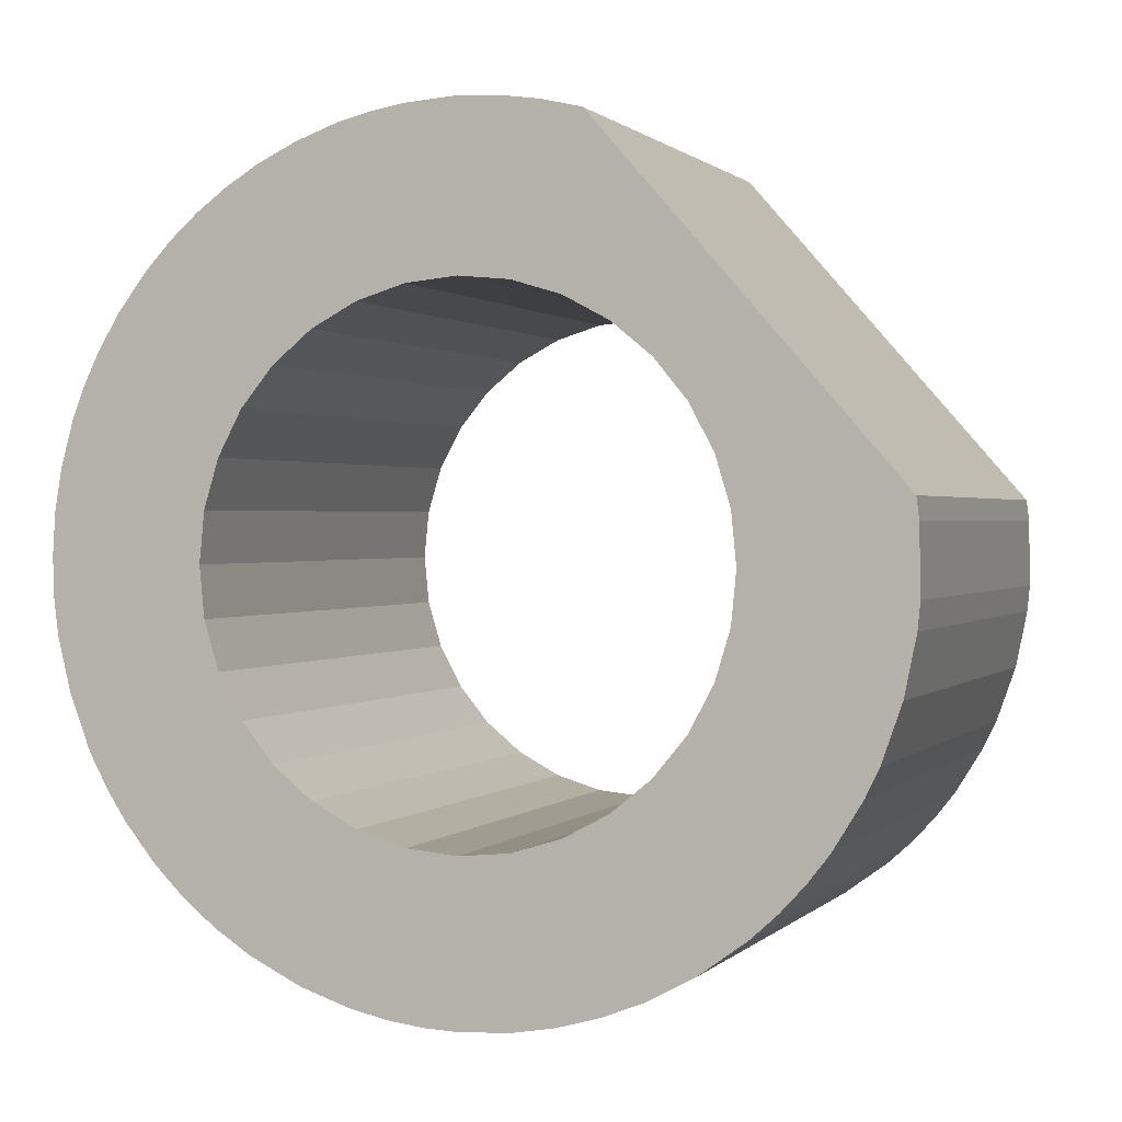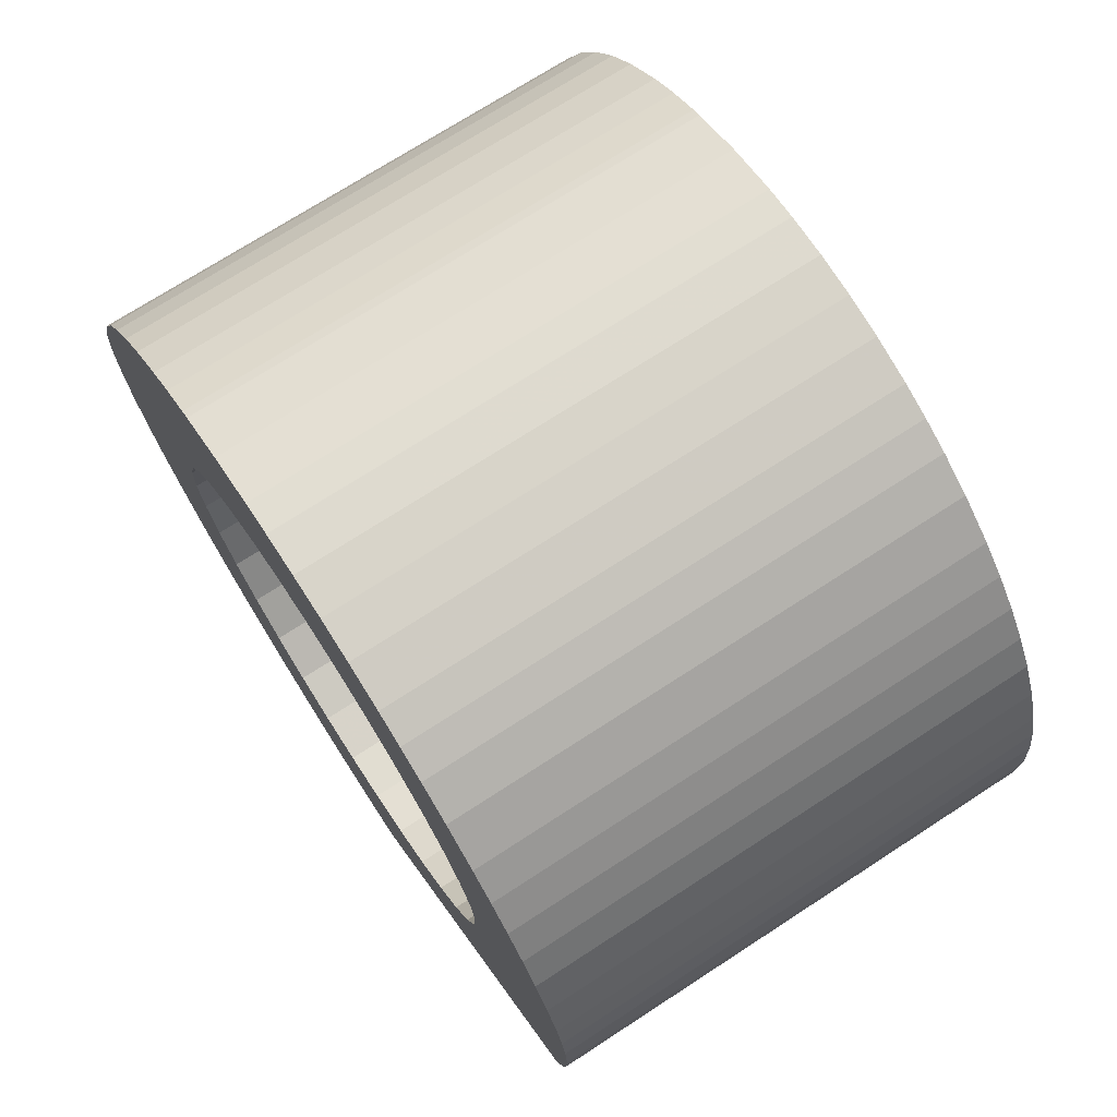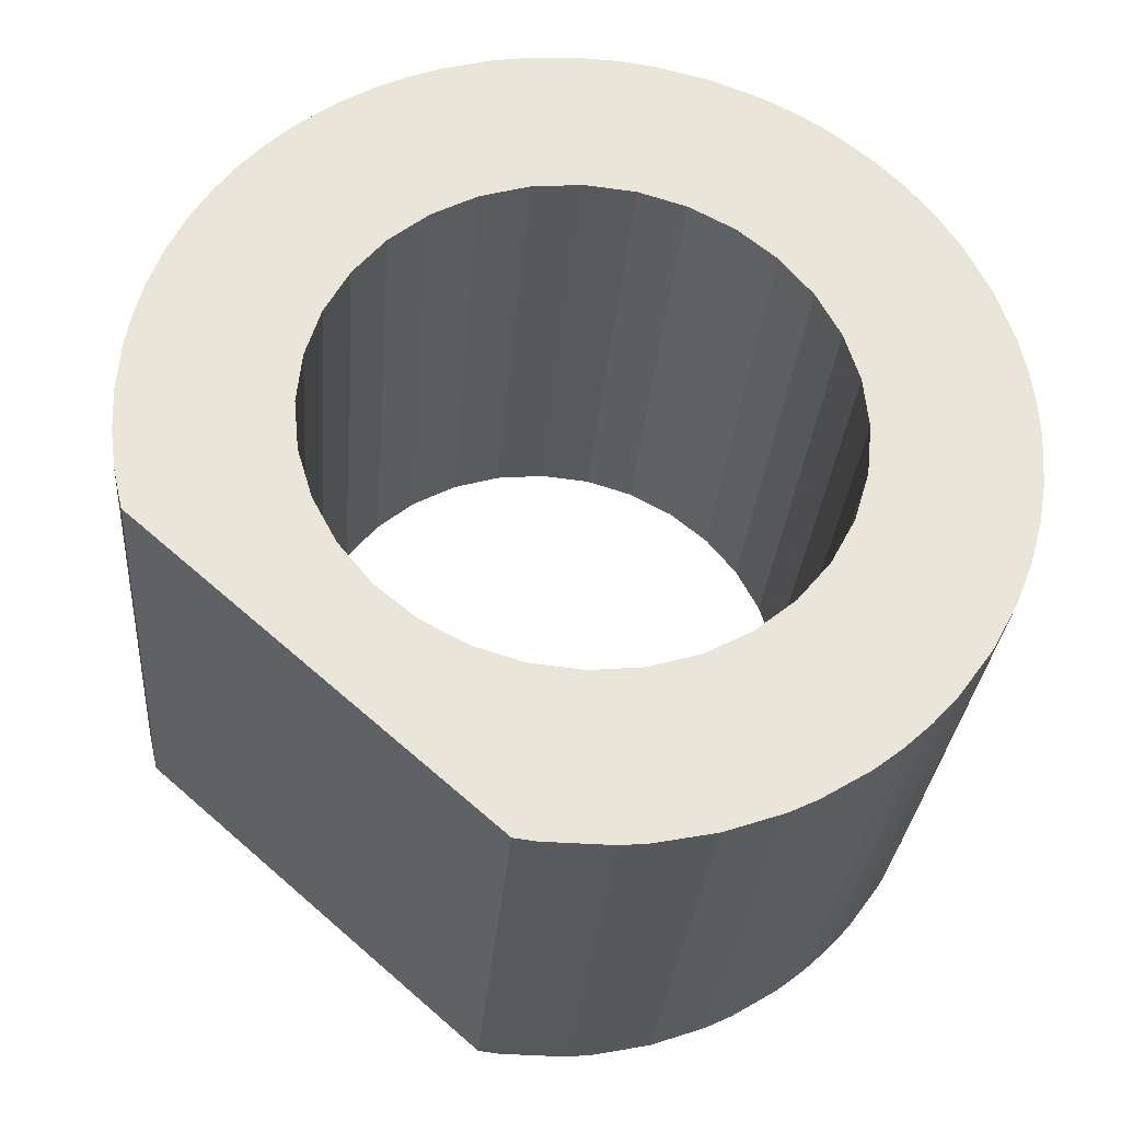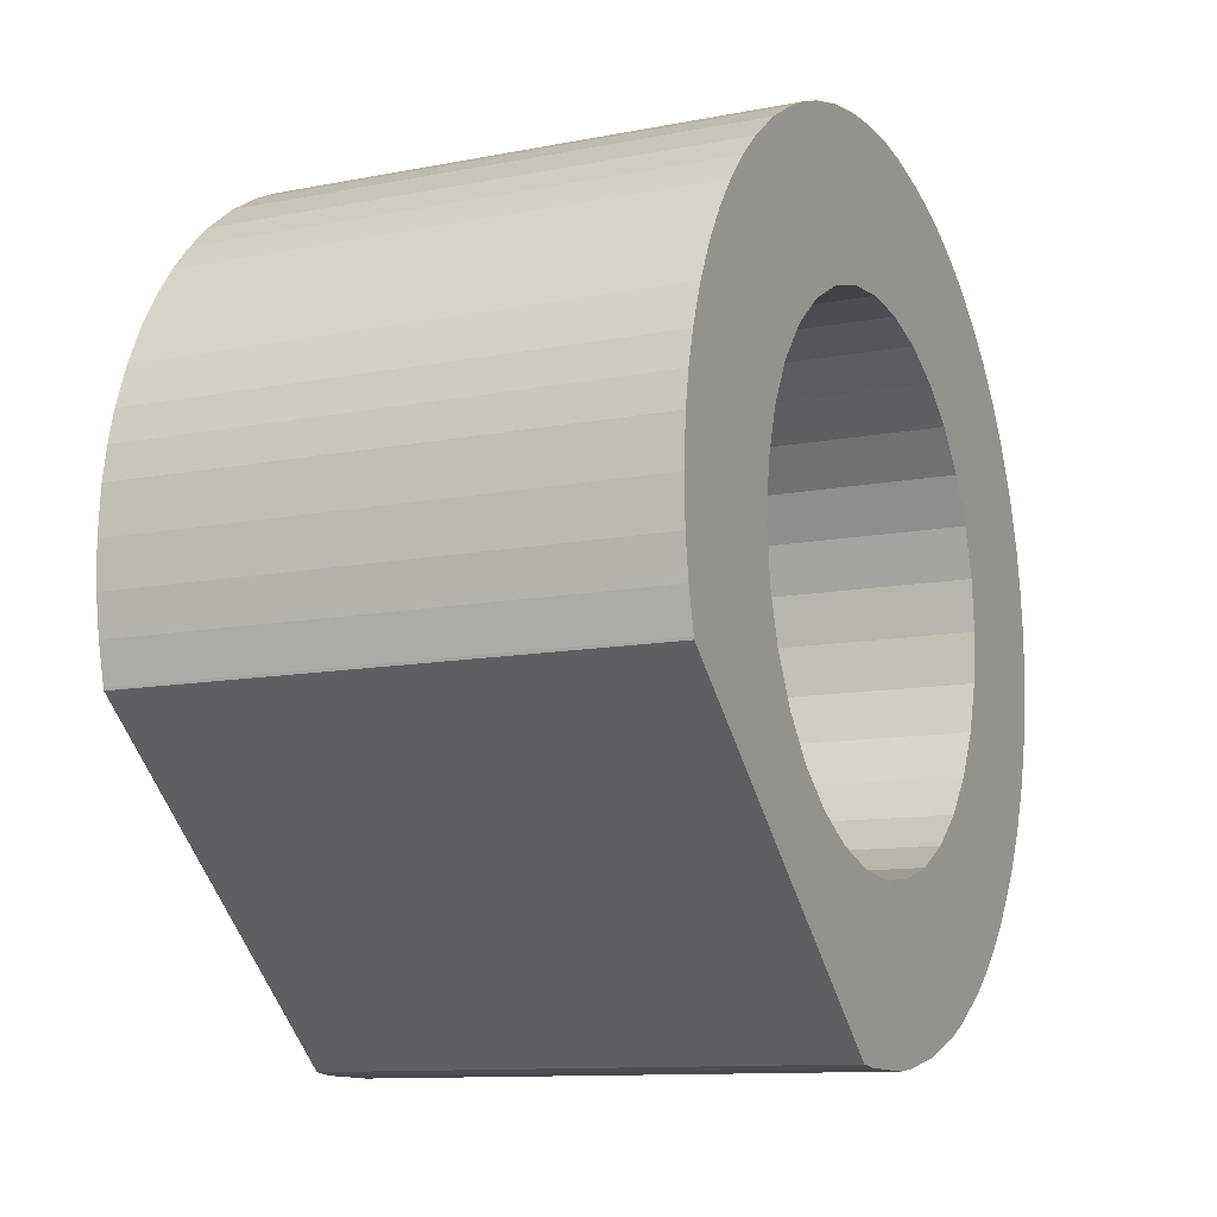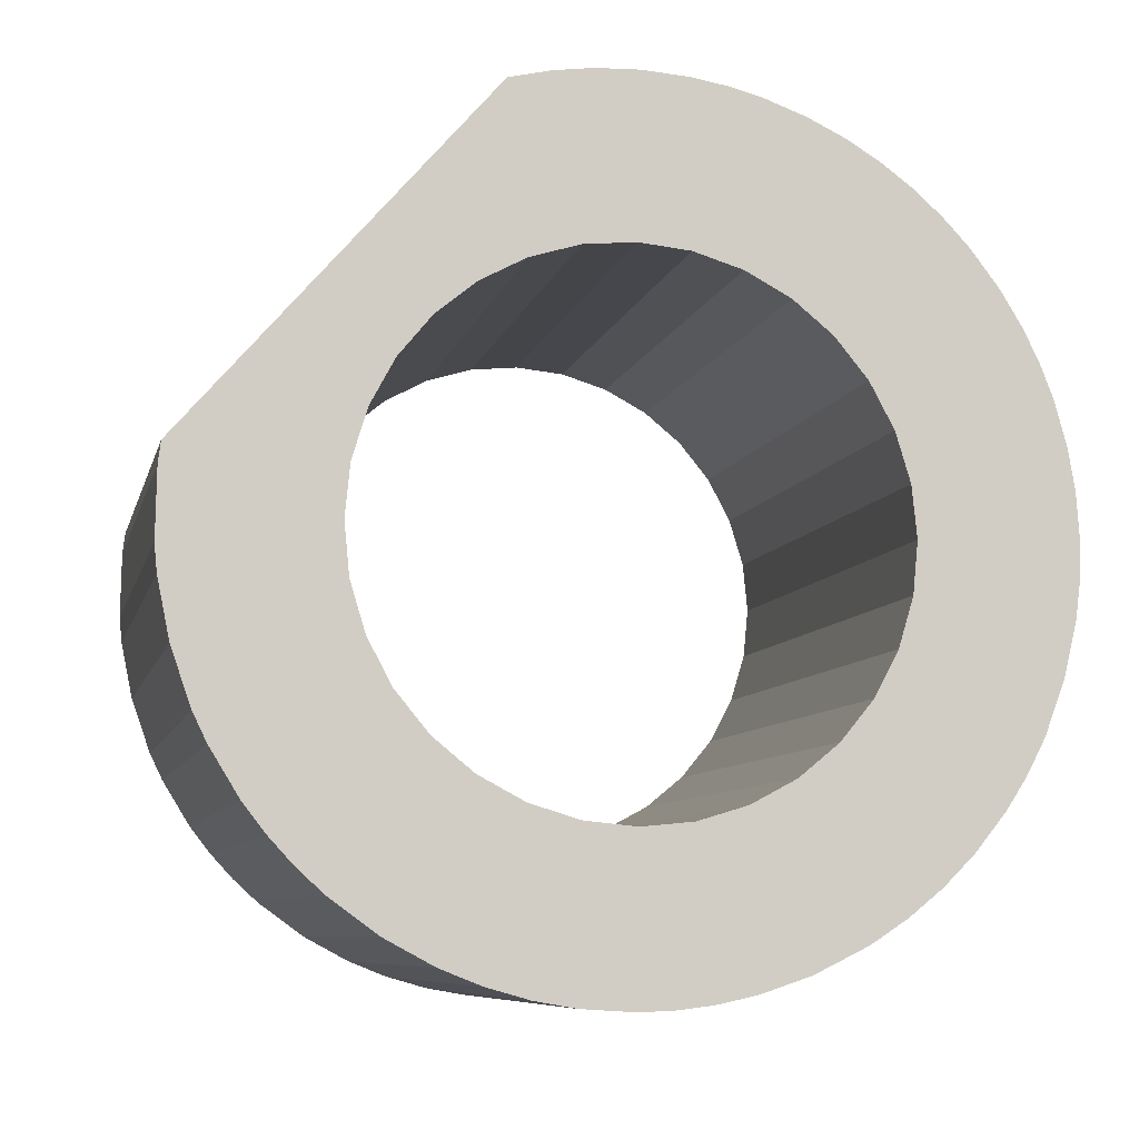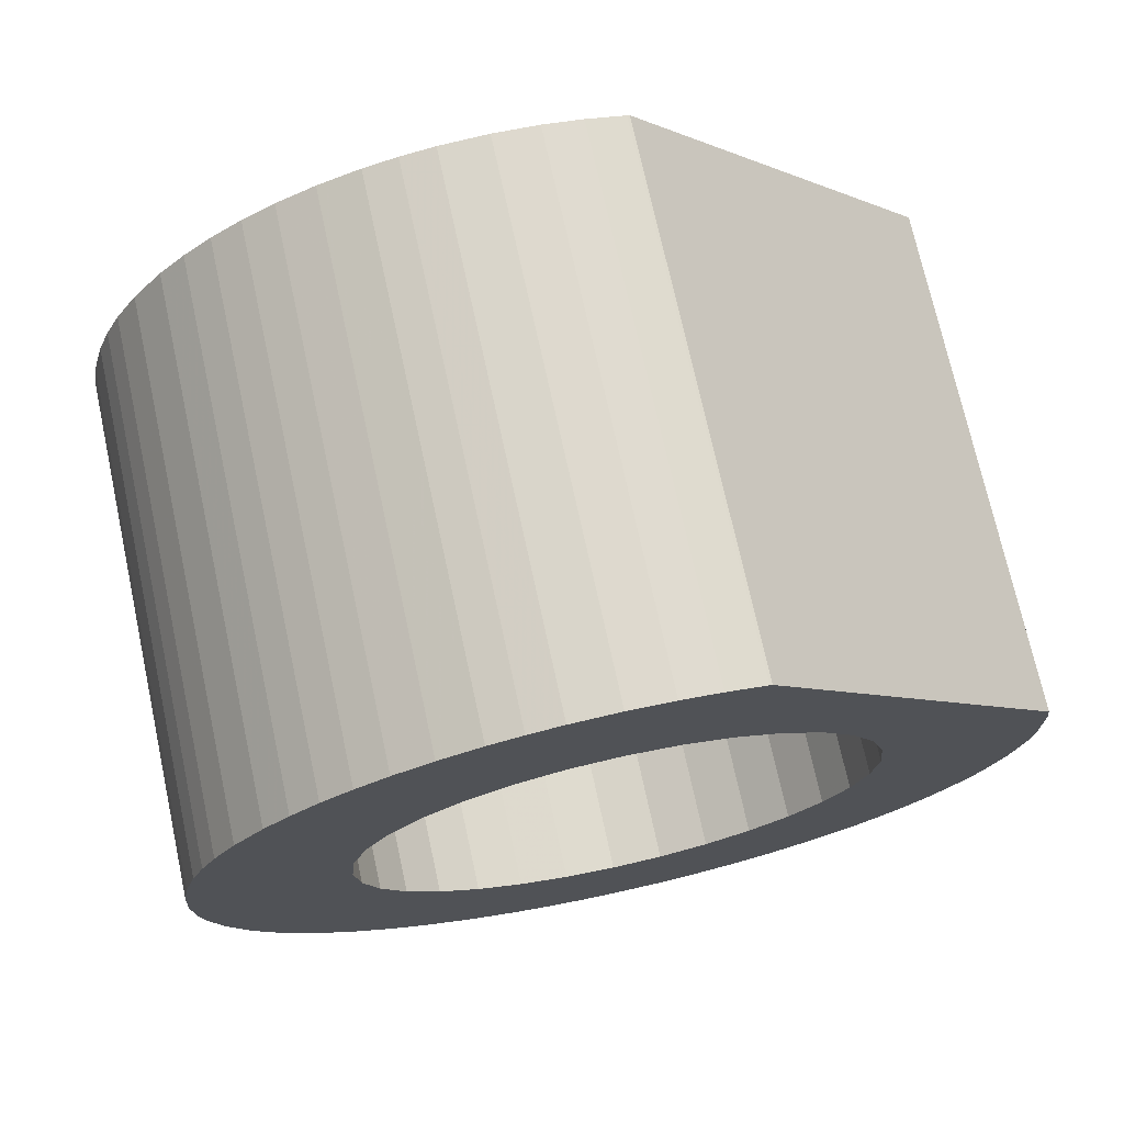
<metadata>
{"format":"obj","ext":"obj","renderer":"f3d","projection":"perspective","resolution":1024,"background":"white","views":[{"elev":0.9,"azim":110.4,"up":"+Y"},{"elev":72.3,"azim":147.0,"up":"+Z"},{"elev":-30.0,"azim":-94.6,"up":"+Z"},{"elev":-11.2,"azim":-154.4,"up":"+Z"},{"elev":-8.1,"azim":-103.0,"up":"+Y"},{"elev":72.5,"azim":77.7,"up":"+Y"}]}
</metadata>
<code>
v -1.463 -1.524 1.103
v -1.463 -1.501 1.101
v -1.463 -1.48 1.094
v -1.463 -1.46 1.083
v -1.463 -1.443 1.069
v -1.463 -1.428 1.052
v -1.463 -1.418 1.032
v -1.463 -1.411 1.01
v -1.463 -1.409 0.9878
v -1.463 -1.411 0.9654
v -1.463 -1.418 0.9438
v -1.463 -1.428 0.9239
v -1.463 -1.443 0.9065
v -1.463 -1.46 0.8922
v -1.463 -1.48 0.8816
v -1.463 -1.501 0.875
v -1.463 -1.524 0.8728
v -1.463 -1.546 0.875
v -1.463 -1.568 0.8816
v -1.463 -1.588 0.8922
v -1.463 -1.605 0.9065
v -1.463 -1.619 0.9239
v -1.463 -1.63 0.9438
v -1.463 -1.637 0.9654
v -1.463 -1.639 0.9878
v -1.463 -1.637 1.01
v -1.463 -1.63 1.032
v -1.463 -1.619 1.052
v -1.463 -1.605 1.069
v -1.463 -1.588 1.083
v -1.463 -1.568 1.094
v -1.463 -1.546 1.101
v -1.231 -1.524 1.103
v -1.231 -1.546 1.101
v -1.231 -1.568 1.094
v -1.231 -1.588 1.083
v -1.231 -1.605 1.069
v -1.231 -1.619 1.052
v -1.231 -1.63 1.032
v -1.231 -1.637 1.01
v -1.231 -1.639 0.9878
v -1.231 -1.637 0.9654
v -1.231 -1.63 0.9438
v -1.231 -1.619 0.9239
v -1.231 -1.605 0.9065
v -1.231 -1.588 0.8922
v -1.231 -1.568 0.8816
v -1.231 -1.546 0.875
v -1.231 -1.524 0.8728
v -1.231 -1.501 0.875
v -1.231 -1.48 0.8816
v -1.231 -1.46 0.8922
v -1.231 -1.443 0.9065
v -1.231 -1.428 0.9239
v -1.231 -1.418 0.9438
v -1.231 -1.411 0.9654
v -1.231 -1.409 0.9878
v -1.231 -1.411 1.01
v -1.231 -1.418 1.032
v -1.231 -1.428 1.052
v -1.231 -1.443 1.069
v -1.231 -1.46 1.083
v -1.231 -1.48 1.094
v -1.231 -1.501 1.101
v -1.231 -1.483 1.168
v -1.231 -1.463 1.162
v -1.463 -1.463 1.162
v -1.463 -1.483 1.168
v -1.231 -1.502 1.171
v -1.463 -1.502 1.171
v -1.231 -1.54 1.172
v -1.231 -1.521 1.172
v -1.463 -1.521 1.172
v -1.463 -1.54 1.172
v -1.231 -1.555 1.17
v -1.463 -1.555 1.17
v -1.231 -1.601 1.155
v -1.231 -1.578 1.164
v -1.463 -1.578 1.164
v -1.463 -1.601 1.155
v -1.231 -1.605 1.153
v -1.463 -1.605 1.153
v -1.231 -1.631 1.138
v -1.231 -1.618 1.146
v -1.463 -1.618 1.146
v -1.463 -1.631 1.138
v -1.231 -1.648 1.124
v -1.463 -1.648 1.124
v -1.231 -1.661 1.111
v -1.463 -1.661 1.111
v -1.231 -1.684 1.08
v -1.231 -1.673 1.096
v -1.463 -1.673 1.096
v -1.463 -1.684 1.08
v -1.231 -1.695 1.057
v -1.463 -1.695 1.057
v -1.231 -1.703 1.034
v -1.463 -1.703 1.034
v -1.231 -1.706 1.018
v -1.463 -1.706 1.018
v -1.231 -1.709 0.9867
v -1.231 -1.708 1.002
v -1.463 -1.708 1.002
v -1.463 -1.709 0.9867
v -1.231 -1.707 0.9639
v -1.463 -1.707 0.9639
v -1.231 -1.704 0.9459
v -1.463 -1.704 0.9459
v -1.231 -1.692 0.9096
v -1.231 -1.699 0.9275
v -1.463 -1.699 0.9275
v -1.463 -1.692 0.9096
v -1.231 -1.681 0.8885
v -1.463 -1.681 0.8885
v -1.231 -1.665 0.8675
v -1.463 -1.665 0.8675
v -1.231 -1.655 0.8559
v -1.463 -1.655 0.8559
v -1.231 -1.631 0.8357
v -1.231 -1.643 0.8454
v -1.463 -1.643 0.8454
v -1.463 -1.631 0.8357
v -1.231 -1.61 0.823
v -1.463 -1.61 0.823
v -1.231 -1.598 0.817
v -1.463 -1.598 0.817
v -1.231 -1.547 0.8031
v -1.231 -1.573 0.8083
v -1.463 -1.573 0.8083
v -1.463 -1.547 0.8031
v -1.231 -1.535 0.802
v -1.463 -1.535 0.802
v -1.231 -1.506 0.8024
v -1.463 -1.506 0.8024
v -1.231 -1.496 0.8036
v -1.463 -1.496 0.8036
v -1.231 -1.345 0.9351
v -1.463 -1.345 0.9351
v -1.231 -1.345 0.9362
v -1.463 -1.345 0.9362
v -1.231 -1.339 0.9701
v -1.231 -1.341 0.953
v -1.463 -1.341 0.953
v -1.463 -1.339 0.9701
v -1.231 -1.338 0.9897
v -1.463 -1.338 0.9897
v -1.231 -1.34 1.011
v -1.463 -1.34 1.011
v -1.231 -1.346 1.04
v -1.231 -1.342 1.026
v -1.463 -1.342 1.026
v -1.463 -1.346 1.04
v -1.231 -1.353 1.059
v -1.463 -1.353 1.059
v -1.231 -1.361 1.076
v -1.463 -1.361 1.076
v -1.231 -1.379 1.104
v -1.231 -1.369 1.09
v -1.463 -1.369 1.09
v -1.463 -1.379 1.104
v -1.231 -1.402 1.127
v -1.231 -1.39 1.116
v -1.463 -1.39 1.116
v -1.463 -1.402 1.127
v -1.231 -1.42 1.14
v -1.463 -1.42 1.14
v -1.231 -1.436 1.15
v -1.463 -1.436 1.15
v -1.231 -1.449 1.157
v -1.463 -1.449 1.157
f 2 64 1
f 1 64 33
f 1 33 32
f 32 33 34
f 32 34 31
f 31 34 35
f 31 35 30
f 30 35 36
f 30 36 29
f 29 36 37
f 29 37 28
f 28 37 38
f 28 38 27
f 27 38 39
f 27 39 26
f 26 39 40
f 26 40 25
f 25 40 41
f 25 41 24
f 24 41 42
f 24 42 23
f 23 42 43
f 23 43 22
f 22 43 44
f 22 44 21
f 21 44 45
f 21 45 20
f 20 45 46
f 20 46 19
f 19 46 47
f 19 47 18
f 18 47 48
f 18 48 17
f 17 48 49
f 17 49 16
f 16 49 50
f 16 50 15
f 15 50 51
f 15 51 14
f 14 51 52
f 14 52 13
f 13 52 53
f 13 53 12
f 12 53 54
f 12 54 11
f 11 54 55
f 11 55 10
f 10 55 56
f 10 56 9
f 9 56 57
f 9 57 8
f 8 57 58
f 8 58 7
f 7 58 59
f 7 59 6
f 6 59 60
f 6 60 5
f 5 60 61
f 5 61 4
f 4 61 62
f 4 62 3
f 3 62 63
f 3 63 2
f 2 63 64
f 65 66 68
f 68 66 67
f 69 65 70
f 70 65 68
f 71 72 74
f 74 72 73
f 73 72 69
f 73 69 70
f 75 71 76
f 76 71 74
f 77 78 80
f 80 78 79
f 79 78 75
f 79 75 76
f 81 77 82
f 82 77 80
f 83 84 86
f 86 84 85
f 85 84 81
f 85 81 82
f 87 83 88
f 88 83 86
f 89 87 90
f 90 87 88
f 91 92 94
f 94 92 93
f 93 92 89
f 93 89 90
f 95 91 96
f 96 91 94
f 97 95 98
f 98 95 96
f 99 97 100
f 100 97 98
f 101 102 104
f 104 102 103
f 103 102 99
f 103 99 100
f 105 101 106
f 106 101 104
f 107 105 108
f 108 105 106
f 109 110 112
f 112 110 111
f 111 110 107
f 111 107 108
f 113 109 114
f 114 109 112
f 115 113 116
f 116 113 114
f 117 115 118
f 118 115 116
f 119 120 122
f 122 120 121
f 121 120 117
f 121 117 118
f 123 119 124
f 124 119 122
f 125 123 126
f 126 123 124
f 127 128 130
f 130 128 129
f 129 128 125
f 129 125 126
f 131 127 132
f 132 127 130
f 133 131 134
f 134 131 132
f 135 133 136
f 136 133 134
f 137 135 138
f 138 135 136
f 139 137 140
f 140 137 138
f 141 142 144
f 144 142 143
f 143 142 139
f 143 139 140
f 145 141 146
f 146 141 144
f 147 145 148
f 148 145 146
f 149 150 152
f 152 150 151
f 151 150 147
f 151 147 148
f 153 149 154
f 154 149 152
f 155 153 156
f 156 153 154
f 157 158 160
f 160 158 159
f 159 158 155
f 159 155 156
f 161 162 164
f 164 162 163
f 163 162 157
f 163 157 160
f 165 161 166
f 166 161 164
f 167 165 168
f 168 165 166
f 66 169 67
f 67 169 170
f 170 169 167
f 170 167 168
f 32 74 1
f 1 74 73
f 1 73 70
f 31 79 32
f 32 79 76
f 32 76 74
f 30 82 31
f 31 82 80
f 31 80 79
f 29 88 30
f 30 88 86
f 30 86 85
f 88 29 90
f 90 29 28
f 90 28 93
f 93 28 94
f 94 28 27
f 94 27 96
f 96 27 98
f 98 27 26
f 98 26 100
f 100 26 103
f 103 26 25
f 103 25 104
f 104 25 106
f 106 25 24
f 106 24 108
f 108 24 111
f 111 24 23
f 111 23 112
f 112 23 22
f 112 22 114
f 114 22 116
f 116 22 21
f 116 21 118
f 118 21 121
f 121 21 20
f 121 20 122
f 122 20 124
f 124 20 19
f 124 19 126
f 126 19 129
f 129 19 18
f 129 18 130
f 130 18 17
f 130 17 132
f 132 17 134
f 134 17 16
f 134 16 136
f 136 16 15
f 136 15 14
f 14 13 136
f 136 13 138
f 138 13 12
f 138 12 11
f 11 10 138
f 138 10 140
f 140 10 143
f 143 10 144
f 144 10 9
f 144 9 146
f 146 9 148
f 148 9 8
f 148 8 151
f 151 8 152
f 152 8 7
f 152 7 154
f 154 7 156
f 156 7 6
f 156 6 159
f 159 6 160
f 160 6 5
f 160 5 163
f 163 5 164
f 164 5 4
f 164 4 166
f 166 4 168
f 168 4 3
f 168 3 170
f 170 3 67
f 67 3 2
f 67 2 68
f 68 2 70
f 70 2 1
f 85 82 30
f 64 69 33
f 33 69 72
f 33 72 71
f 63 66 64
f 64 66 65
f 64 65 69
f 62 167 63
f 63 167 169
f 63 169 66
f 61 161 62
f 62 161 165
f 62 165 167
f 60 157 61
f 61 157 162
f 61 162 161
f 59 155 60
f 60 155 158
f 60 158 157
f 58 149 59
f 59 149 153
f 59 153 155
f 57 147 58
f 58 147 150
f 58 150 149
f 56 141 57
f 57 141 145
f 57 145 147
f 55 137 56
f 56 137 139
f 56 139 142
f 55 54 137
f 137 54 53
f 137 53 135
f 135 53 52
f 135 52 51
f 51 50 135
f 135 50 133
f 133 50 49
f 133 49 131
f 131 49 127
f 127 49 48
f 127 48 128
f 128 48 47
f 128 47 125
f 125 47 123
f 123 47 46
f 123 46 119
f 119 46 120
f 120 46 45
f 120 45 117
f 117 45 115
f 115 45 44
f 115 44 113
f 113 44 109
f 109 44 43
f 109 43 110
f 110 43 42
f 110 42 107
f 107 42 105
f 105 42 41
f 105 41 101
f 101 41 102
f 102 41 40
f 102 40 99
f 99 40 97
f 97 40 39
f 97 39 95
f 95 39 91
f 91 39 38
f 91 38 92
f 92 38 89
f 89 38 37
f 89 37 87
f 87 37 36
f 87 36 83
f 83 36 84
f 84 36 81
f 81 36 35
f 81 35 77
f 77 35 78
f 78 35 34
f 78 34 75
f 75 34 71
f 71 34 33
f 142 141 56

</code>
